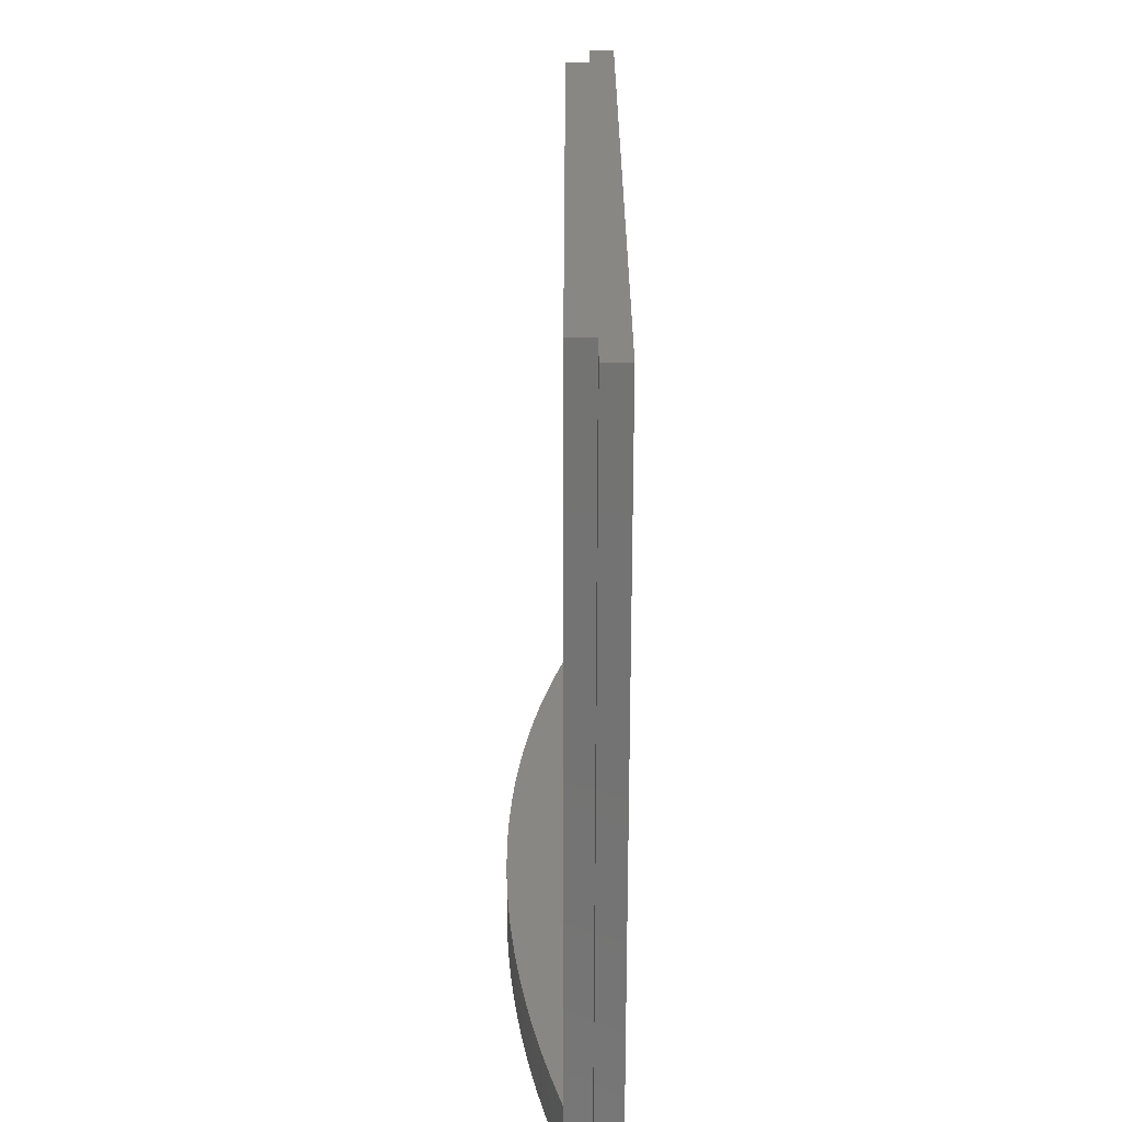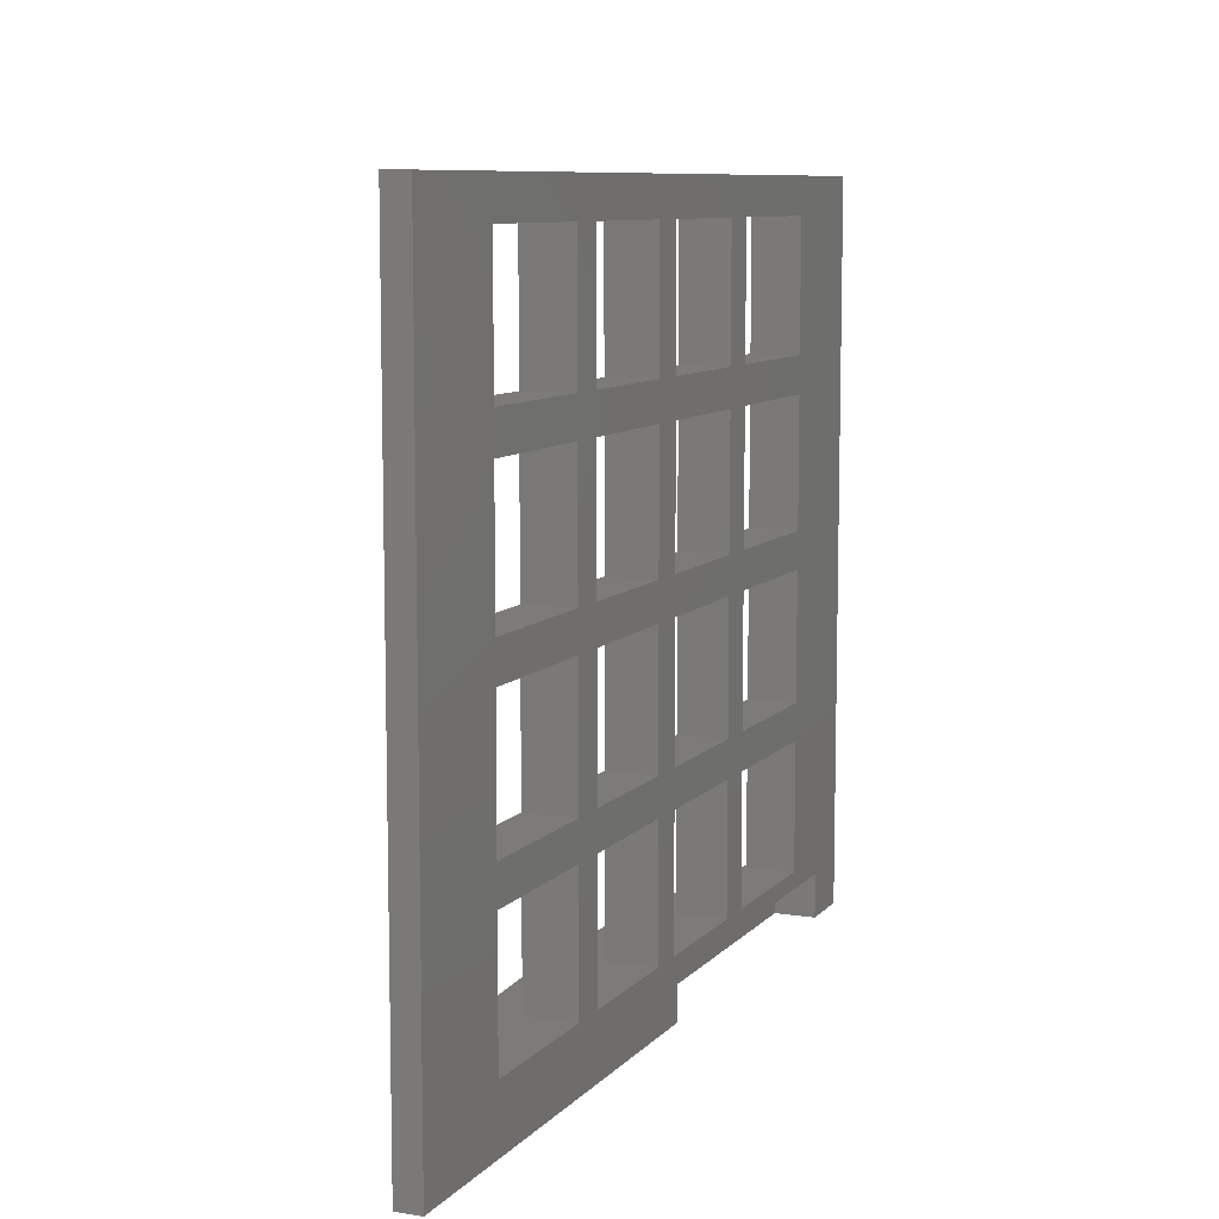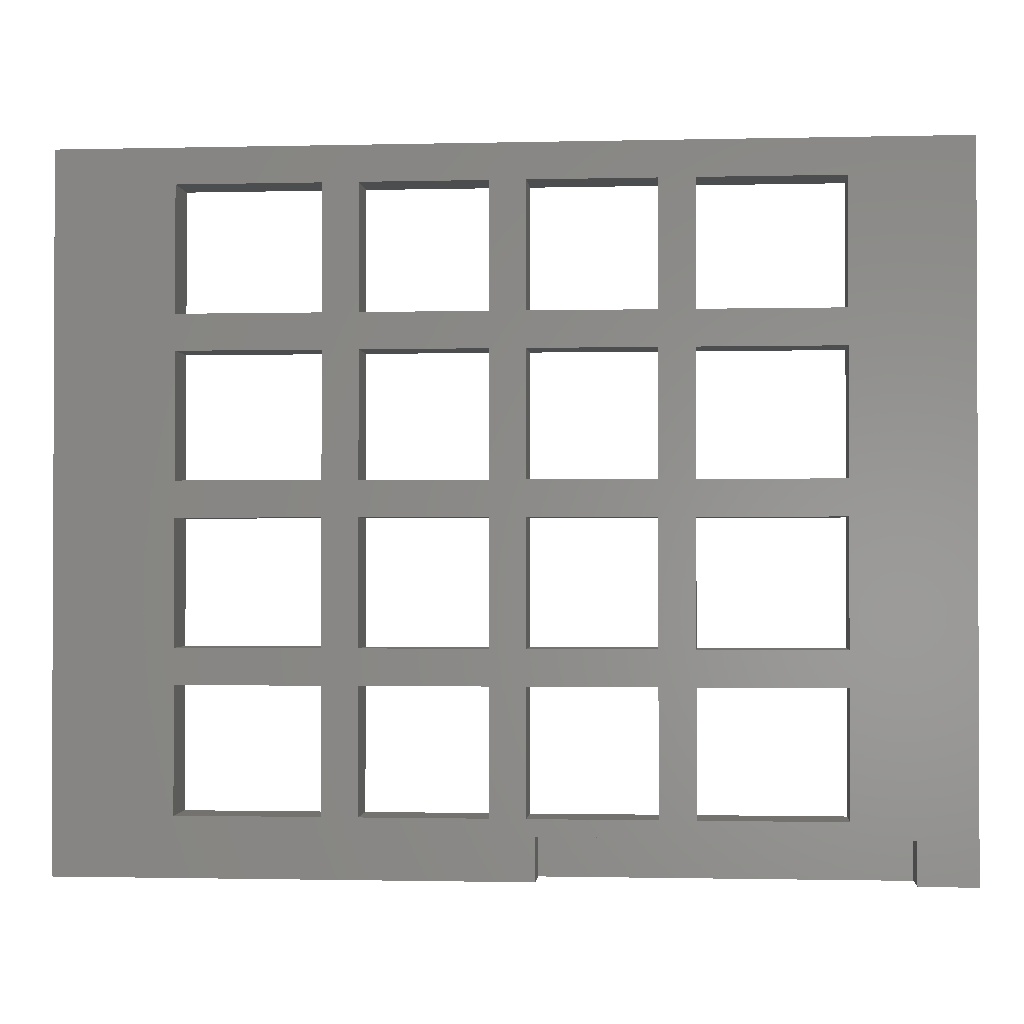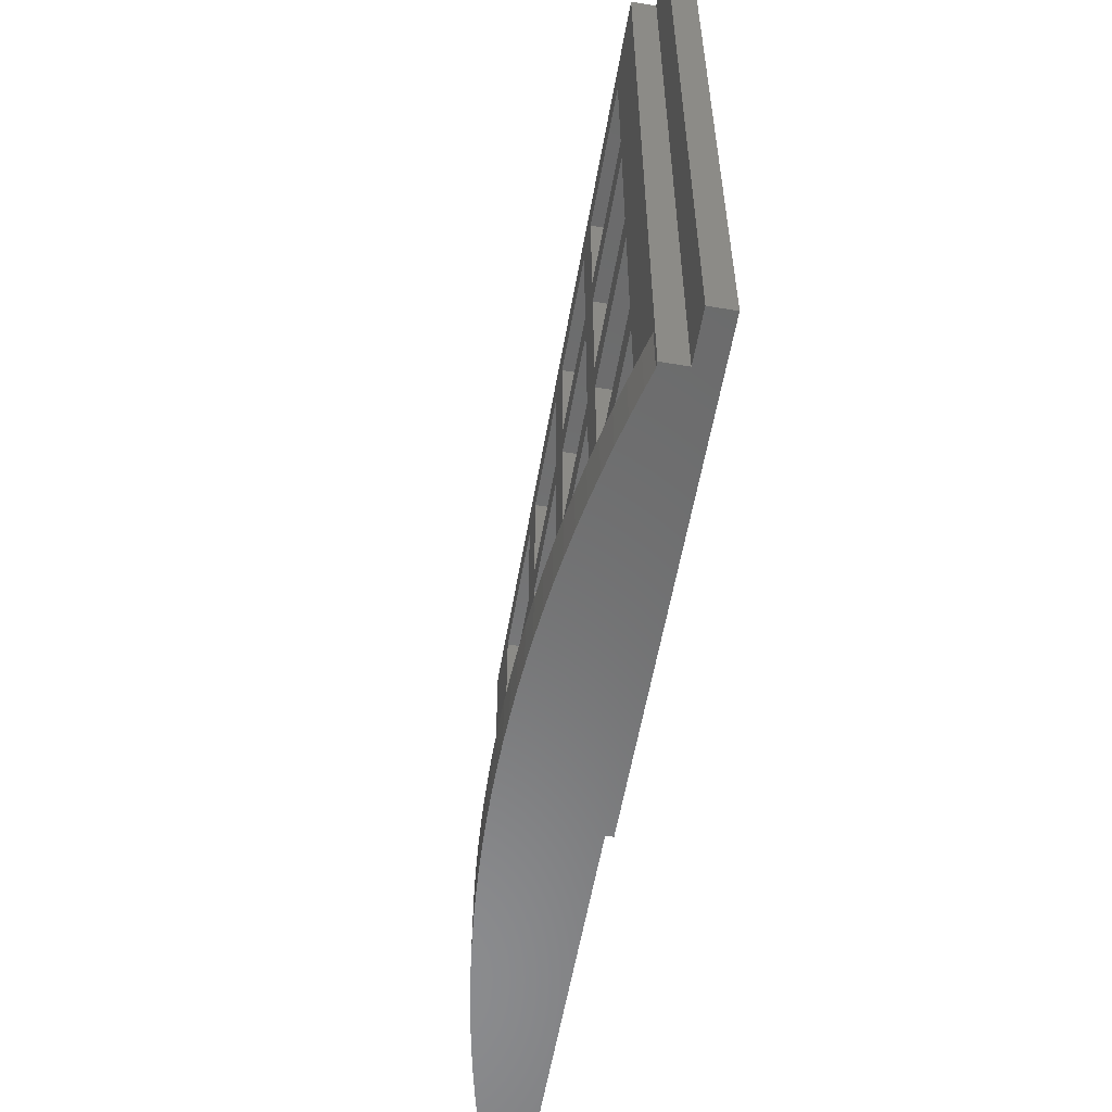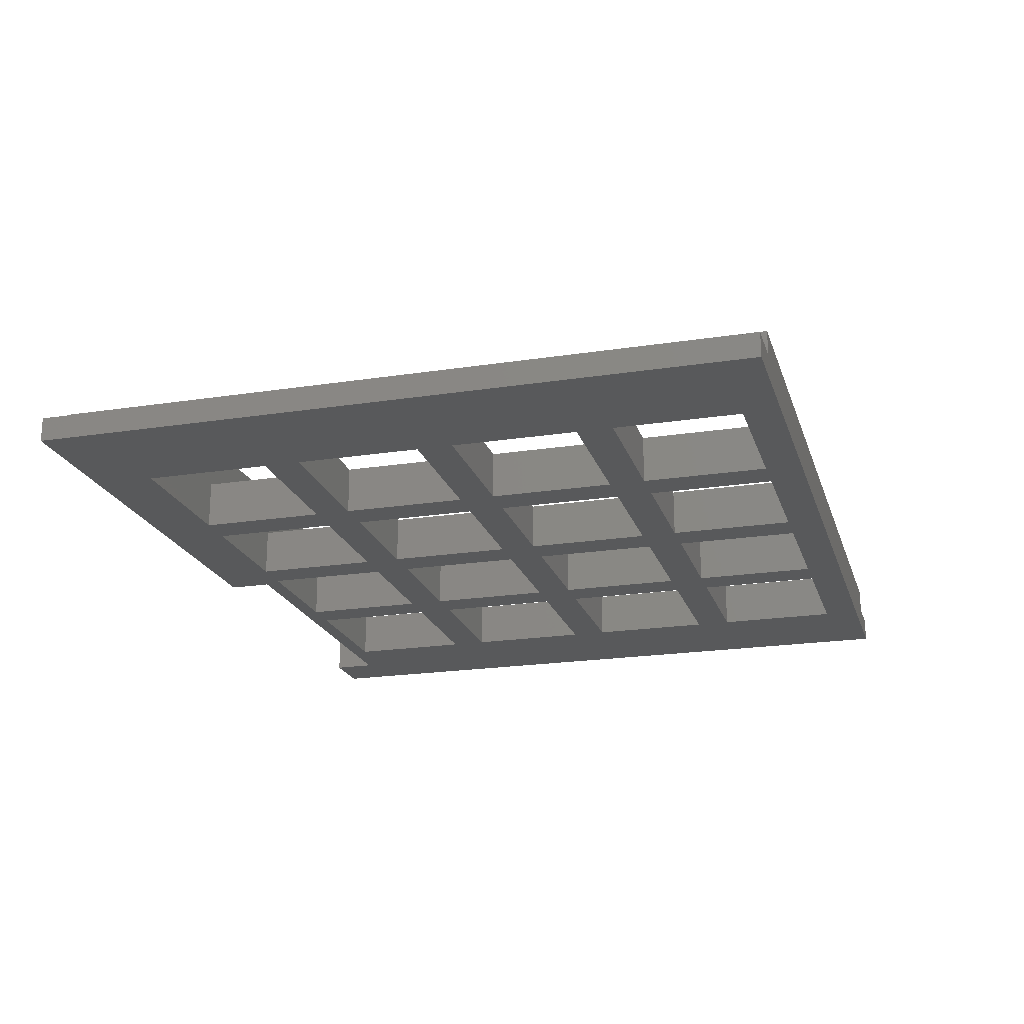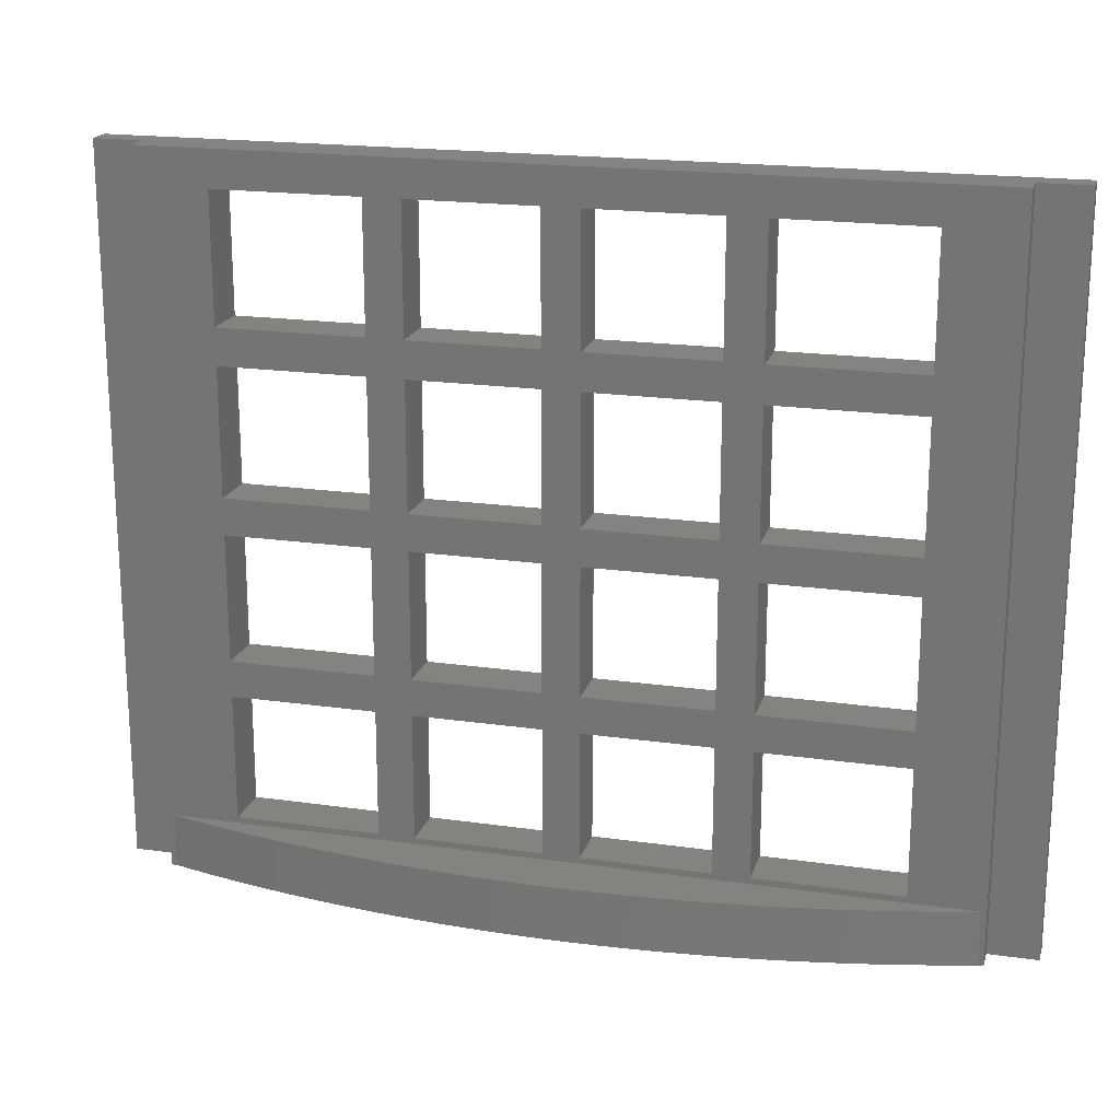
<metadata>
{"format":"stl","ext":"stl","renderer":"f3d","projection":"perspective","resolution":1024,"background":"white","views":[{"elev":25.0,"azim":90.2,"up":"+Y"},{"elev":8.9,"azim":113.1,"up":"+Y"},{"elev":-1.3,"azim":-175.1,"up":"+Y"},{"elev":-57.1,"azim":80.2,"up":"+Y"},{"elev":-20.7,"azim":105.7,"up":"+Z"},{"elev":19.2,"azim":15.1,"up":"+Y"}]}
</metadata>
<code>
# stl→obj: 218 verts, 496 faces
v -2 0 0
v -2 29.5 1
v -2 29.5 0
v -2 0 1
v 33 29.5 1
v 35 0 1
v 35 29.5 1
v 33 0 1
v 0 0 1
v 0 29.5 1
v 35 29.5 0
v 35 0 0
v 0.4 0 0
v 0.4 1.8 0
v 3 21.25 0
v 9 22.75 0
v 9 21.25 0
v 3 22.75 0
v 3 14.5 0
v 9 16 0
v 9 14.5 0
v 3 16 0
v 3 7.75 0
v 9 9.25 0
v 9 7.75 0
v 3 9.25 0
v 10.5 21.25 0
v 15.75 22.75 0
v 15.75 21.25 0
v 10.5 22.75 0
v 10.5 14.5 0
v 15.75 16 0
v 15.75 14.5 0
v 10.5 16 0
v 10.5 7.75 0
v 15.75 9.25 0
v 15.75 7.75 0
v 10.5 9.25 0
v 17.25 21.25 0
v 22.5 22.75 0
v 22.5 21.25 0
v 17.25 22.75 0
v 17.25 14.5 0
v 22.5 16 0
v 22.5 14.5 0
v 17.25 16 0
v 17.25 7.75 0
v 22.5 9.25 0
v 22.5 7.75 0
v 17.25 9.25 0
v 24 21.25 0
v 30 22.75 0
v 30 21.25 0
v 24 22.75 0
v 24 14.5 0
v 30 16 0
v 30 14.5 0
v 24 16 0
v 24 7.75 0
v 30 9.25 0
v 30 7.75 0
v 24 9.25 0
v 30 2.5 0
v 24 2.5 0
v 22.5 2.5 0
v 15.4 0 0
v 17.25 2.5 0
v 15.75 2.5 0
v 15.4 1.8 0
v 10.5 2.5 0
v 9 2.5 0
v 3 2.5 0
v 30 28 0
v 24 28 0
v 22.5 28 0
v 17.25 28 0
v 15.75 28 0
v 10.5 28 0
v 9 28 0
v 3 28 0
v 0.4 0 1.7
v 0.2297 0 2
v 0 0 2
v 15.4 0 1.7
v 32.77 0 2
v 15.45 0 4.241
v 17.55 0 4.241
v 16.5 0 4.25
v 14.41 0 4.213
v 18.59 0 4.213
v 13.36 0 4.168
v 19.64 0 4.168
v 12.31 0 4.104
v 20.69 0 4.104
v 11.27 0 4.022
v 21.73 0 4.022
v 10.23 0 3.921
v 22.77 0 3.921
v 9.188 0 3.803
v 23.81 0 3.803
v 8.15 0 3.666
v 24.85 0 3.666
v 7.114 0 3.511
v 25.89 0 3.511
v 6.081 0 3.338
v 26.92 0 3.338
v 5.051 0 3.148
v 27.95 0 3.148
v 4.025 0 2.939
v 28.97 0 2.939
v 3.003 0 2.712
v 30 0 2.712
v 1.985 0 2.468
v 31.02 0 2.468
v 0.9709 0 2.206
v 32.03 0 2.206
v 33 0 2
v 0 29.5 2
v 33 29.5 2
v 3 9.25 2
v 9 7.75 2
v 9 9.25 2
v 3 7.75 2
v 3 16 2
v 9 14.5 2
v 9 16 2
v 3 14.5 2
v 3 22.75 2
v 9 21.25 2
v 9 22.75 2
v 3 21.25 2
v 10.5 9.25 2
v 15.75 7.75 2
v 15.75 9.25 2
v 10.5 7.75 2
v 10.5 16 2
v 15.75 14.5 2
v 15.75 16 2
v 10.5 14.5 2
v 10.5 22.75 2
v 15.75 21.25 2
v 15.75 22.75 2
v 10.5 21.25 2
v 17.25 9.25 2
v 22.5 7.75 2
v 22.5 9.25 2
v 17.25 7.75 2
v 17.25 16 2
v 22.5 14.5 2
v 22.5 16 2
v 17.25 14.5 2
v 17.25 22.75 2
v 22.5 21.25 2
v 22.5 22.75 2
v 17.25 21.25 2
v 24 9.25 2
v 30 7.75 2
v 30 9.25 2
v 24 7.75 2
v 24 16 2
v 30 14.5 2
v 30 16 2
v 24 14.5 2
v 24 22.75 2
v 30 21.25 2
v 30 22.75 2
v 24 21.25 2
v 32.77 2.25 2
v 30 28 2
v 24 28 2
v 22.5 28 2
v 17.25 28 2
v 15.75 28 2
v 10.5 28 2
v 9 28 2
v 3 28 2
v 0.2297 2.25 2
v 3 2.5 2
v 30 2.5 2
v 24 2.5 2
v 22.5 2.5 2
v 17.25 2.5 2
v 15.75 2.5 2
v 10.5 2.5 2
v 9 2.5 2
v 17.55 2.25 4.241
v 15.45 2.25 4.241
v 16.5 2.25 4.25
v 18.59 2.25 4.213
v 14.41 2.25 4.213
v 19.64 2.25 4.168
v 13.36 2.25 4.168
v 20.69 2.25 4.104
v 12.31 2.25 4.104
v 21.73 2.25 4.022
v 11.27 2.25 4.022
v 22.77 2.25 3.921
v 10.23 2.25 3.921
v 23.81 2.25 3.803
v 9.188 2.25 3.803
v 24.85 2.25 3.666
v 8.15 2.25 3.666
v 25.89 2.25 3.511
v 7.114 2.25 3.511
v 26.92 2.25 3.338
v 6.081 2.25 3.338
v 27.95 2.25 3.148
v 5.051 2.25 3.148
v 28.97 2.25 2.939
v 4.025 2.25 2.939
v 30 2.25 2.712
v 3.003 2.25 2.712
v 31.02 2.25 2.468
v 1.985 2.25 2.468
v 32.03 2.25 2.206
v 0.9709 2.25 2.206
v 0.4 1.8 1.7
v 15.4 1.8 1.7
f 1 2 3
f 2 1 4
f 5 6 7
f 6 5 8
f 2 9 10
f 9 2 4
f 6 11 7
f 11 6 12
f 13 1 14
f 15 16 17
f 16 15 18
f 19 20 21
f 20 19 22
f 23 24 25
f 24 23 26
f 27 28 29
f 28 27 30
f 31 32 33
f 32 31 34
f 35 36 37
f 36 35 38
f 39 40 41
f 40 39 42
f 43 44 45
f 44 43 46
f 47 48 49
f 48 47 50
f 51 52 53
f 52 51 54
f 55 56 57
f 56 55 58
f 59 60 61
f 60 59 62
f 61 12 63
f 12 64 63
f 49 59 64
f 59 49 62
f 62 48 55
f 45 55 48
f 44 58 45
f 58 44 51
f 49 64 65
f 66 64 12
f 64 66 65
f 37 47 67
f 47 37 50
f 50 36 43
f 33 43 36
f 32 46 33
f 46 32 39
f 37 67 68
f 65 66 67
f 69 67 66
f 67 69 68
f 69 70 68
f 25 35 70
f 35 25 38
f 38 24 31
f 21 31 24
f 20 34 21
f 34 20 27
f 25 70 71
f 69 71 70
f 14 71 69
f 14 23 72
f 1 23 14
f 23 1 26
f 26 1 19
f 3 19 1
f 19 3 22
f 22 3 15
f 71 14 72
f 60 12 61
f 57 12 60
f 12 57 11
f 56 11 57
f 53 11 56
f 52 11 53
f 73 11 52
f 74 11 73
f 62 49 48
f 55 45 58
f 41 51 44
f 51 41 54
f 40 54 41
f 54 40 74
f 75 74 40
f 75 11 74
f 76 11 75
f 50 37 36
f 43 33 46
f 29 39 32
f 39 29 42
f 28 42 29
f 42 28 76
f 77 76 28
f 77 11 76
f 3 77 78
f 38 25 24
f 31 21 34
f 17 27 20
f 27 17 30
f 16 30 17
f 30 16 78
f 79 78 16
f 3 78 79
f 3 79 80
f 15 3 18
f 77 3 11
f 18 3 80
f 4 1 9
f 81 82 83
f 82 84 85
f 82 81 84
f 9 81 83
f 9 13 81
f 13 9 1
f 86 87 88
f 89 87 86
f 89 90 87
f 91 90 89
f 91 92 90
f 93 92 91
f 93 94 92
f 95 94 93
f 95 96 94
f 97 96 95
f 97 98 96
f 99 98 97
f 99 100 98
f 101 100 99
f 101 102 100
f 103 102 101
f 103 104 102
f 105 104 103
f 105 106 104
f 107 106 105
f 107 108 106
f 109 108 107
f 109 110 108
f 111 110 109
f 111 112 110
f 113 112 111
f 113 114 112
f 115 114 113
f 115 116 114
f 82 116 115
f 116 82 85
f 66 85 84
f 85 8 117
f 85 66 8
f 12 8 66
f 8 12 6
f 11 5 7
f 5 11 10
f 3 10 11
f 10 3 2
f 5 118 119
f 118 5 10
f 9 118 10
f 118 9 83
f 120 121 122
f 121 120 123
f 124 125 126
f 125 124 127
f 128 129 130
f 129 128 131
f 132 133 134
f 133 132 135
f 136 137 138
f 137 136 139
f 140 141 142
f 141 140 143
f 144 145 146
f 145 144 147
f 148 149 150
f 149 148 151
f 152 153 154
f 153 152 155
f 156 157 158
f 157 156 159
f 160 161 162
f 161 160 163
f 164 165 166
f 165 164 167
f 119 168 117
f 166 119 169
f 119 170 169
f 154 164 170
f 164 154 167
f 167 153 160
f 150 160 153
f 149 163 150
f 163 149 156
f 154 170 171
f 119 171 170
f 119 172 171
f 142 152 172
f 152 142 155
f 155 141 148
f 138 148 141
f 137 151 138
f 151 137 144
f 142 172 173
f 119 173 172
f 118 173 119
f 130 140 174
f 140 130 143
f 143 129 136
f 126 136 129
f 125 139 126
f 139 125 132
f 130 174 175
f 173 118 174
f 174 118 175
f 118 128 176
f 128 118 131
f 131 118 124
f 177 124 118
f 124 177 127
f 127 177 120
f 123 177 178
f 175 118 176
f 120 177 123
f 83 177 118
f 177 83 82
f 117 168 85
f 165 119 166
f 162 119 165
f 119 162 168
f 161 168 162
f 158 168 161
f 157 168 158
f 179 168 157
f 180 168 179
f 167 154 153
f 160 150 163
f 146 156 149
f 156 146 159
f 145 159 146
f 159 145 180
f 181 180 145
f 181 168 180
f 182 168 181
f 155 142 141
f 148 138 151
f 134 144 137
f 144 134 147
f 133 147 134
f 147 133 182
f 183 182 133
f 183 168 182
f 184 168 183
f 143 130 129
f 136 126 139
f 122 132 125
f 132 122 135
f 121 135 122
f 135 121 184
f 185 184 121
f 177 184 185
f 177 185 178
f 184 177 168
f 117 5 119
f 5 117 8
f 124 15 131
f 15 124 22
f 128 80 176
f 80 128 18
f 120 19 127
f 19 120 26
f 178 23 123
f 23 178 72
f 56 165 53
f 165 56 162
f 52 169 73
f 169 52 166
f 60 161 57
f 161 60 158
f 63 157 61
f 157 63 179
f 80 175 176
f 175 80 79
f 74 169 170
f 169 74 73
f 78 173 174
f 173 78 77
f 76 171 172
f 171 76 75
f 63 180 179
f 180 63 64
f 65 182 181
f 182 65 67
f 68 184 183
f 184 68 70
f 71 178 185
f 178 71 72
f 71 121 25
f 121 71 185
f 16 175 79
f 175 16 130
f 24 125 21
f 125 24 122
f 20 129 17
f 129 20 126
f 184 35 135
f 35 184 70
f 140 78 174
f 78 140 30
f 132 31 139
f 31 132 38
f 136 27 143
f 27 136 34
f 59 157 159
f 157 59 61
f 23 121 123
f 121 23 25
f 35 133 135
f 133 35 37
f 47 145 147
f 145 47 49
f 60 156 158
f 156 60 62
f 24 120 122
f 120 24 26
f 36 132 134
f 132 36 38
f 48 144 146
f 144 48 50
f 68 133 37
f 133 68 183
f 28 173 77
f 173 28 142
f 36 137 33
f 137 36 134
f 32 141 29
f 141 32 138
f 182 47 147
f 47 182 67
f 152 76 172
f 76 152 42
f 144 43 151
f 43 144 50
f 148 39 155
f 39 148 46
f 55 161 163
f 161 55 57
f 19 125 127
f 125 19 21
f 31 137 139
f 137 31 33
f 43 149 151
f 149 43 45
f 56 160 162
f 160 56 58
f 20 124 126
f 124 20 22
f 32 136 138
f 136 32 34
f 44 148 150
f 148 44 46
f 65 145 49
f 145 65 181
f 40 171 75
f 171 40 154
f 44 153 41
f 153 44 150
f 48 149 45
f 149 48 146
f 180 59 159
f 59 180 64
f 164 74 170
f 74 164 54
f 160 51 167
f 51 160 58
f 156 55 163
f 55 156 62
f 51 165 167
f 165 51 53
f 15 129 131
f 129 15 17
f 39 153 155
f 153 39 41
f 27 141 143
f 141 27 29
f 52 164 166
f 164 52 54
f 16 128 130
f 128 16 18
f 40 152 154
f 152 40 42
f 28 140 142
f 140 28 30
f 186 187 188
f 189 187 186
f 189 190 187
f 191 190 189
f 191 192 190
f 193 192 191
f 193 194 192
f 195 194 193
f 195 196 194
f 197 196 195
f 197 198 196
f 199 198 197
f 199 200 198
f 201 200 199
f 201 202 200
f 203 202 201
f 203 204 202
f 205 204 203
f 205 206 204
f 207 206 205
f 207 208 206
f 209 208 207
f 209 210 208
f 211 210 209
f 211 212 210
f 213 212 211
f 213 214 212
f 215 214 213
f 215 216 214
f 168 216 215
f 216 168 177
f 186 90 189
f 90 186 87
f 189 92 191
f 92 189 90
f 193 96 195
f 96 193 94
f 191 94 193
f 94 191 92
f 190 86 187
f 86 190 89
f 188 87 186
f 87 188 88
f 195 98 197
f 98 195 96
f 207 110 209
f 110 207 108
f 196 93 194
f 93 196 95
f 202 99 200
f 99 202 101
f 214 111 212
f 111 214 113
f 177 115 216
f 115 177 82
f 199 102 201
f 102 199 100
f 213 116 215
f 116 213 114
f 215 85 168
f 85 215 116
f 203 106 205
f 106 203 104
f 201 104 203
f 104 201 102
f 205 108 207
f 108 205 106
f 208 105 206
f 105 208 107
f 192 89 190
f 89 192 91
f 204 101 202
f 101 204 103
f 200 97 198
f 97 200 99
f 212 109 210
f 109 212 111
f 216 113 214
f 113 216 115
f 197 100 199
f 100 197 98
f 209 112 211
f 112 209 110
f 211 114 213
f 114 211 112
f 194 91 192
f 91 194 93
f 187 88 188
f 88 187 86
f 206 103 204
f 103 206 105
f 198 95 196
f 95 198 97
f 210 107 208
f 107 210 109
f 81 14 217
f 14 81 13
f 81 218 84
f 218 81 217
f 66 218 69
f 218 66 84
f 14 218 217
f 218 14 69

</code>
